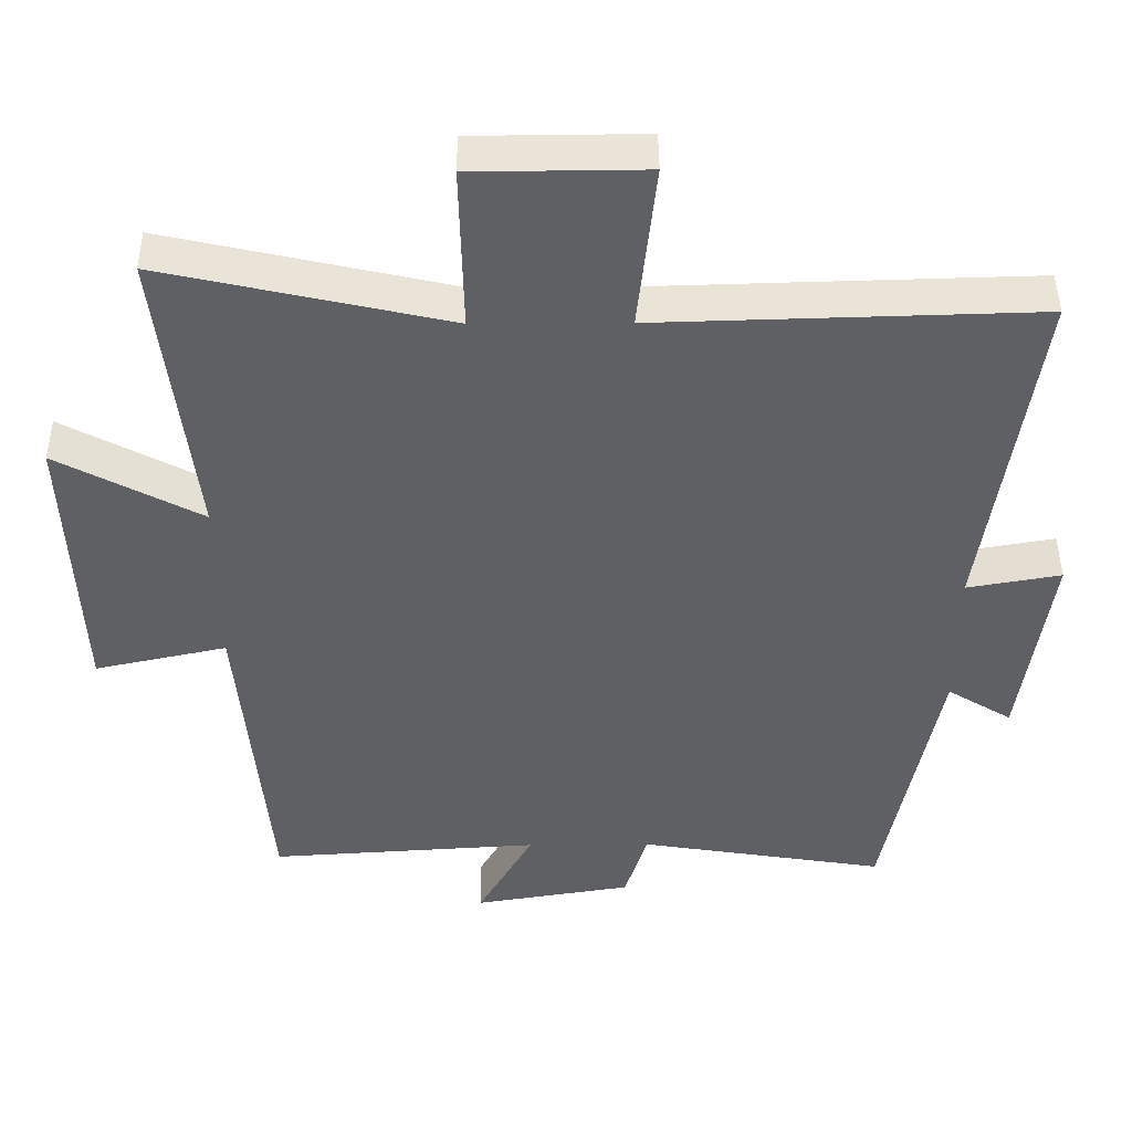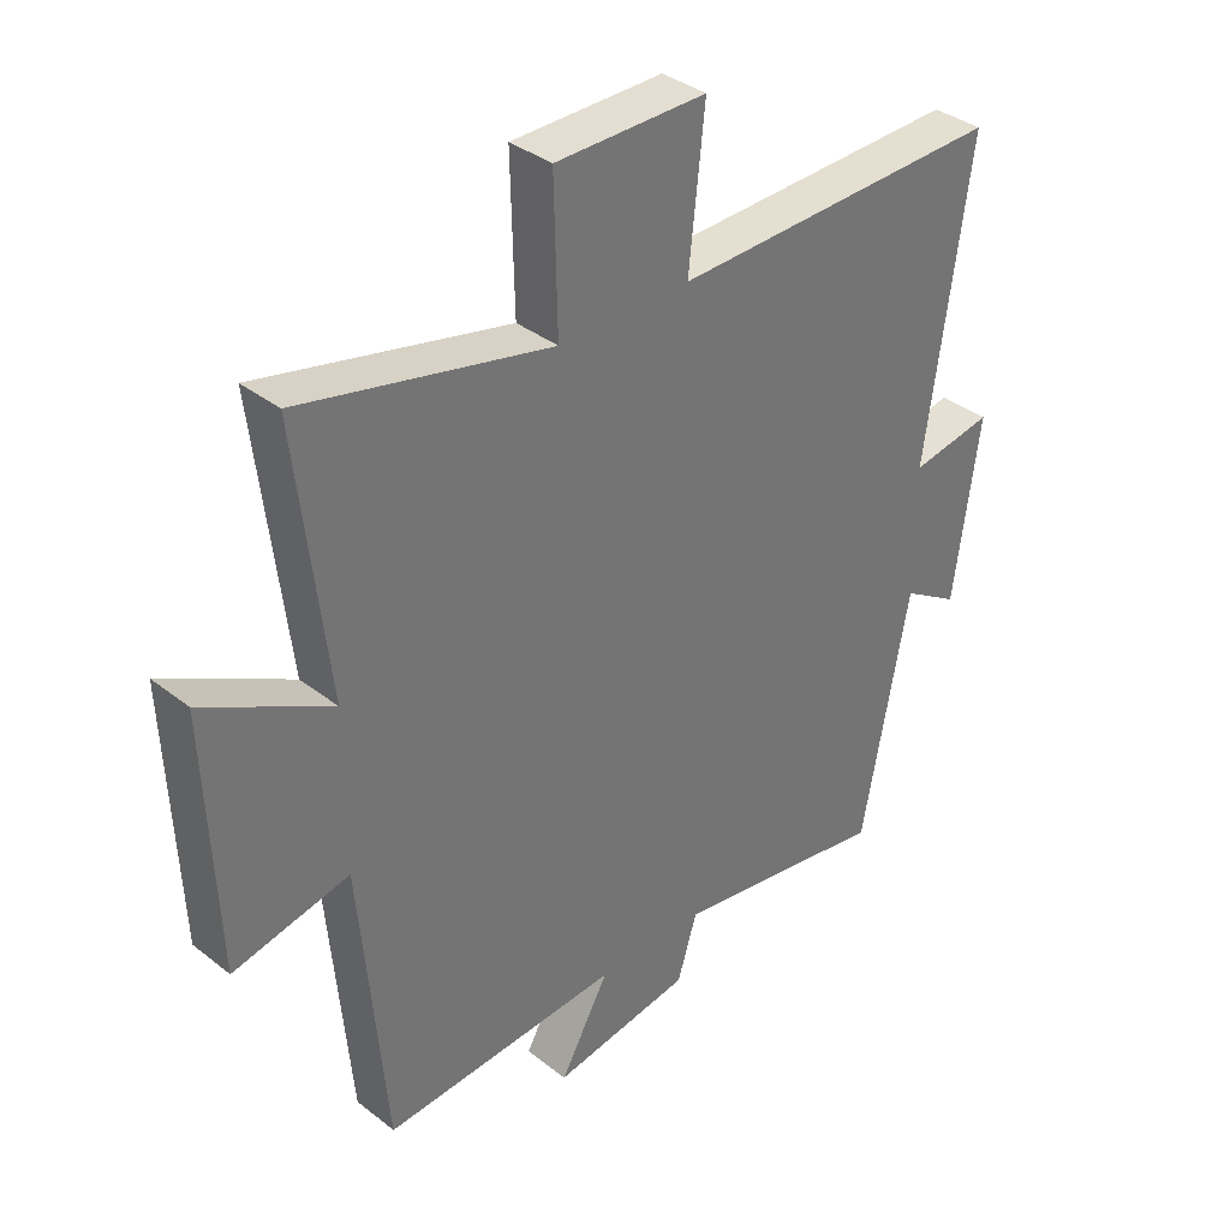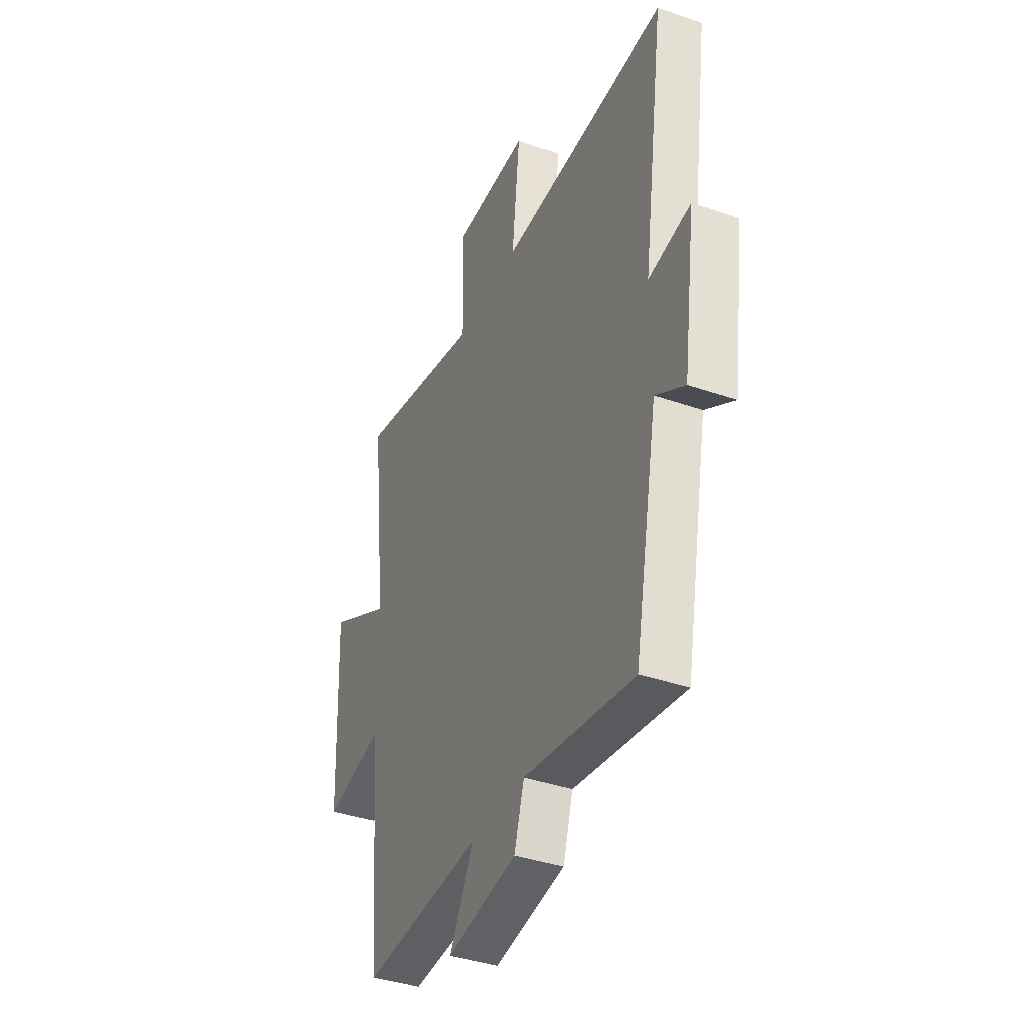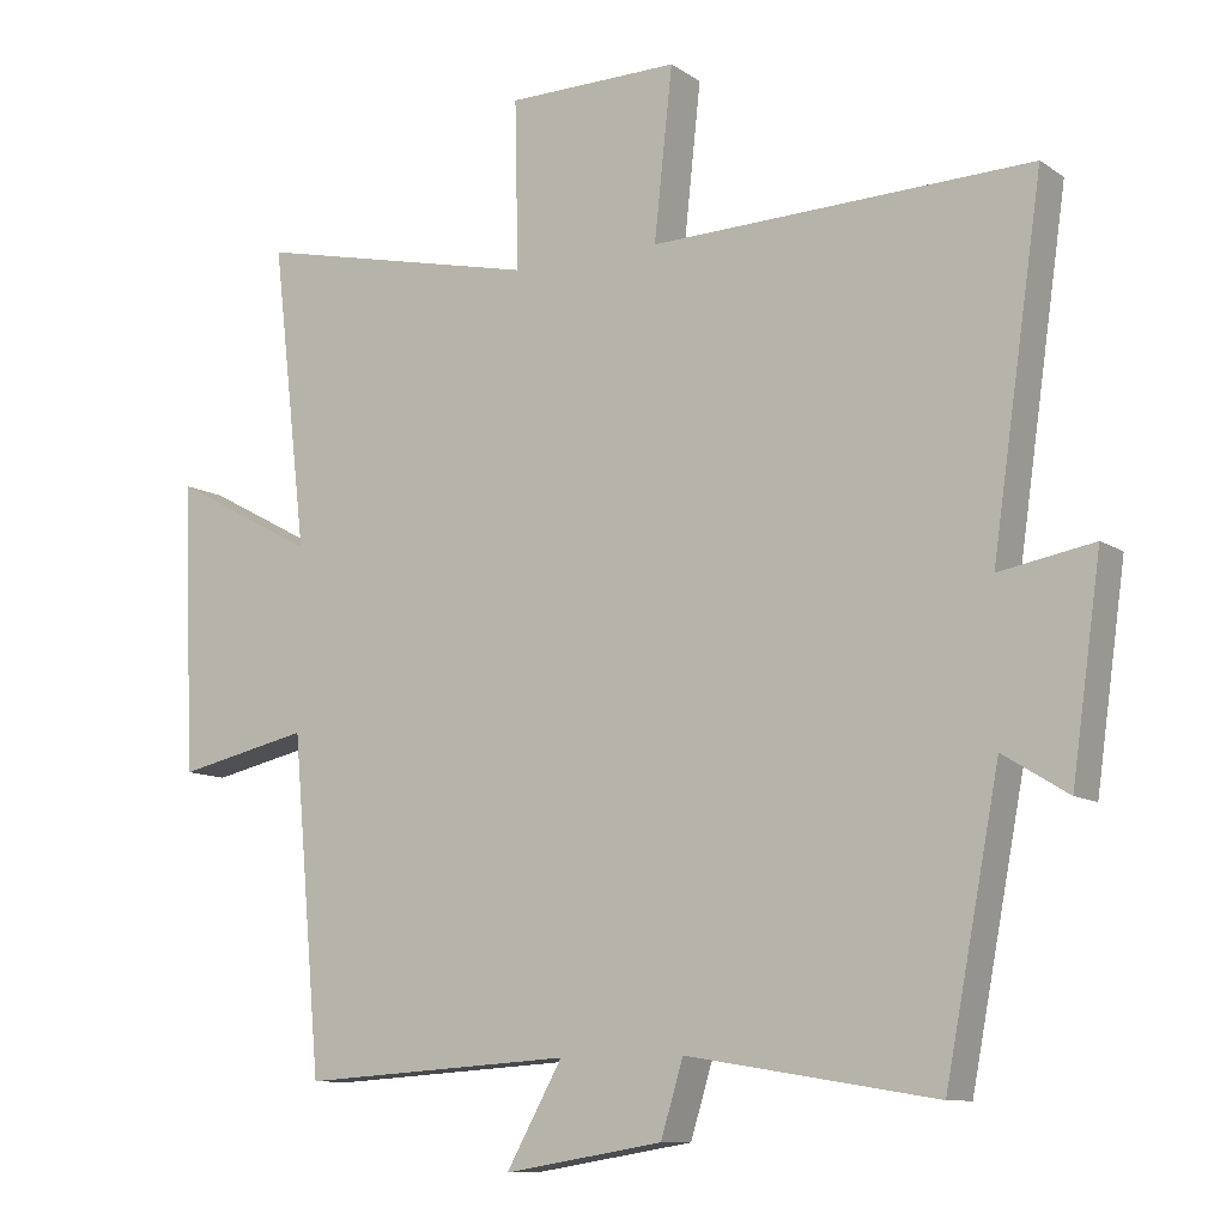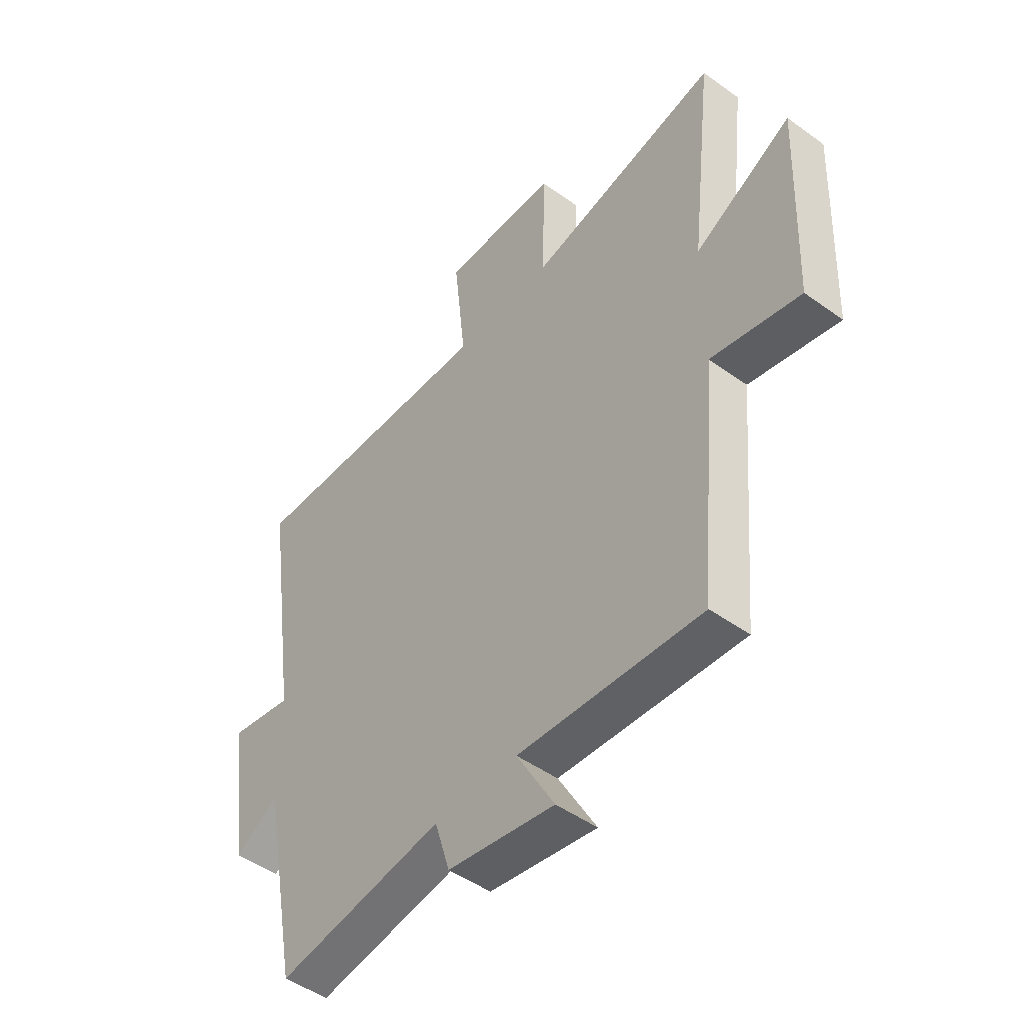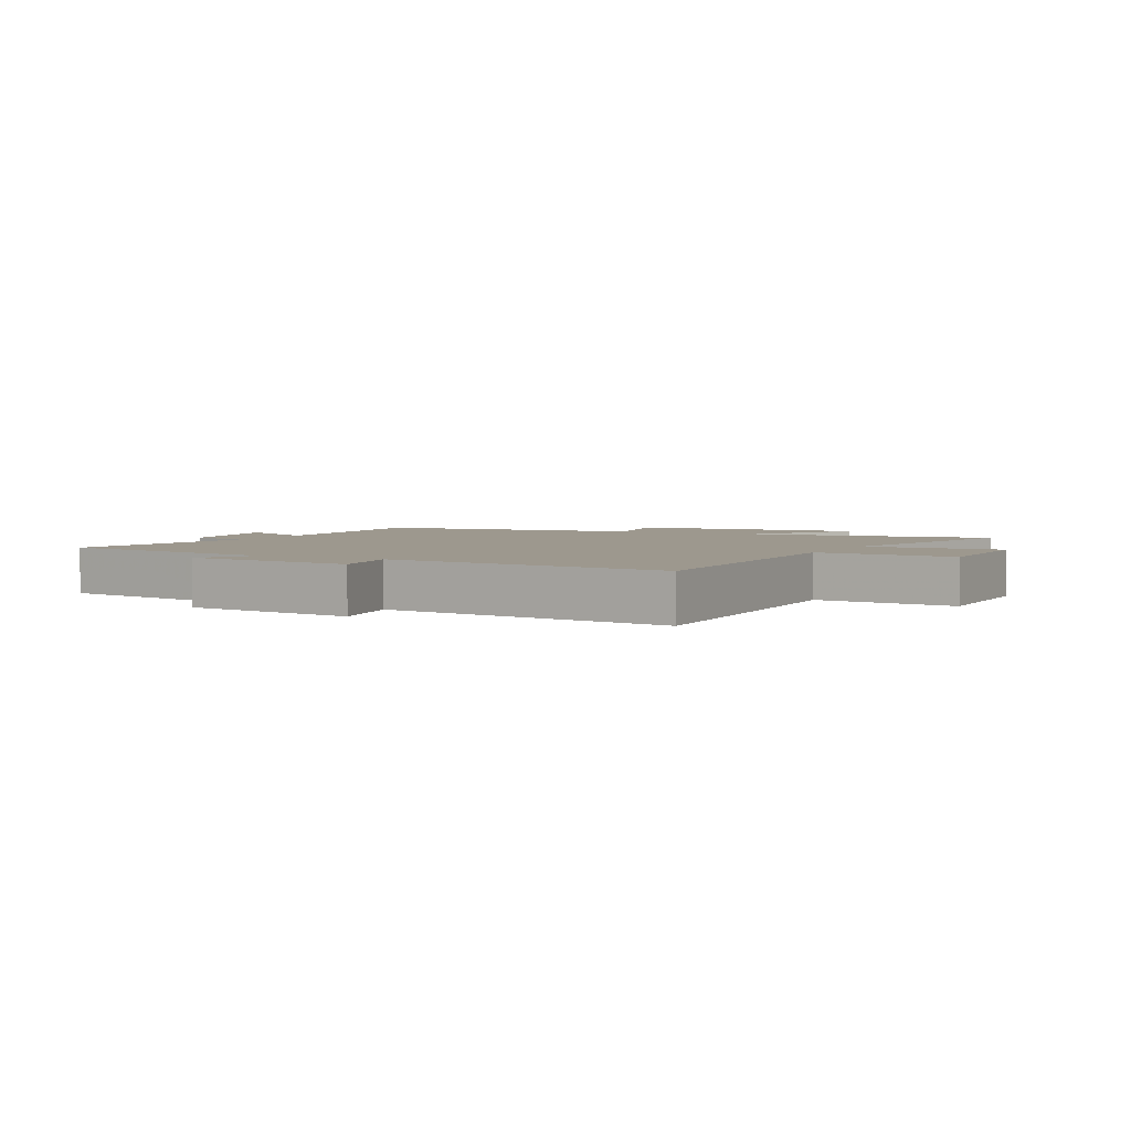
<metadata>
{"format":"obj","ext":"obj","renderer":"f3d","projection":"perspective","resolution":1024,"background":"white","views":[{"elev":44.9,"azim":179.6,"up":"+Z"},{"elev":36.0,"azim":135.7,"up":"+Z"},{"elev":-38.9,"azim":-113.5,"up":"+Z"},{"elev":-10.2,"azim":-147.9,"up":"+Z"},{"elev":-48.1,"azim":51.1,"up":"+Z"},{"elev":3.2,"azim":-62.8,"up":"+Y"}]}
</metadata>
<code>
v 0.46 0.07 -0.524
v 0.087 0.07 -0.5
v 0.164 0.07 -0.637
v -0.054 0.07 -0.601
v -0.085 0.07 -0.5
v -0.426 0.07 -0.555
v -0.5 0.07 -0.169
v -0.589 0.07 -0.224
v -0.629 0.07 0.06
v -0.5 0.07 0.037
v -0.569 0.07 0.515
v -0.049 0.07 0.5
v -0.074 0.07 0.731
v 0.162 0.07 0.729
v 0.157 0.07 0.5
v 0.548 0.07 0.588
v 0.5 0.07 0.175
v 0.698 0.07 0.281
v 0.682 0.07 -0.113
v 0.5 0.07 -0.073
v 0.46 0 -0.524
v 0.087 0 -0.5
v 0.164 0 -0.637
v -0.054 0 -0.601
v -0.085 0 -0.5
v -0.426 0 -0.555
v -0.5 0 -0.169
v -0.589 0 -0.224
v -0.629 0 0.06
v -0.5 0 0.037
v -0.569 0 0.515
v -0.049 0 0.5
v -0.074 0 0.731
v 0.162 0 0.729
v 0.157 0 0.5
v 0.548 0 0.588
v 0.5 0 0.175
v 0.698 0 0.281
v 0.682 0 -0.113
v 0.5 0 -0.073
f 17 18 19 20
f 17 20 1 2
f 15 16 17 2
f 12 13 14 15
f 12 15 2
f 10 11 12 2
f 7 8 9 10
f 5 6 7 10
f 5 10 2 3
f 3 4 5
f 40 39 38 37
f 22 21 40 37
f 22 37 36 35
f 35 34 33 32
f 22 35 32
f 22 32 31 30
f 30 29 28 27
f 30 27 26 25
f 23 22 30 25
f 25 24 23
f 1 21 22 2
f 2 22 23 3
f 3 23 24 4
f 4 24 25 5
f 5 25 26 6
f 6 26 27 7
f 7 27 28 8
f 8 28 29 9
f 9 29 30 10
f 10 30 31 11
f 11 31 32 12
f 12 32 33 13
f 13 33 34 14
f 14 34 35 15
f 15 35 36 16
f 16 36 37 17
f 17 37 38 18
f 18 38 39 19
f 19 39 40 20
f 20 40 21 1

</code>
